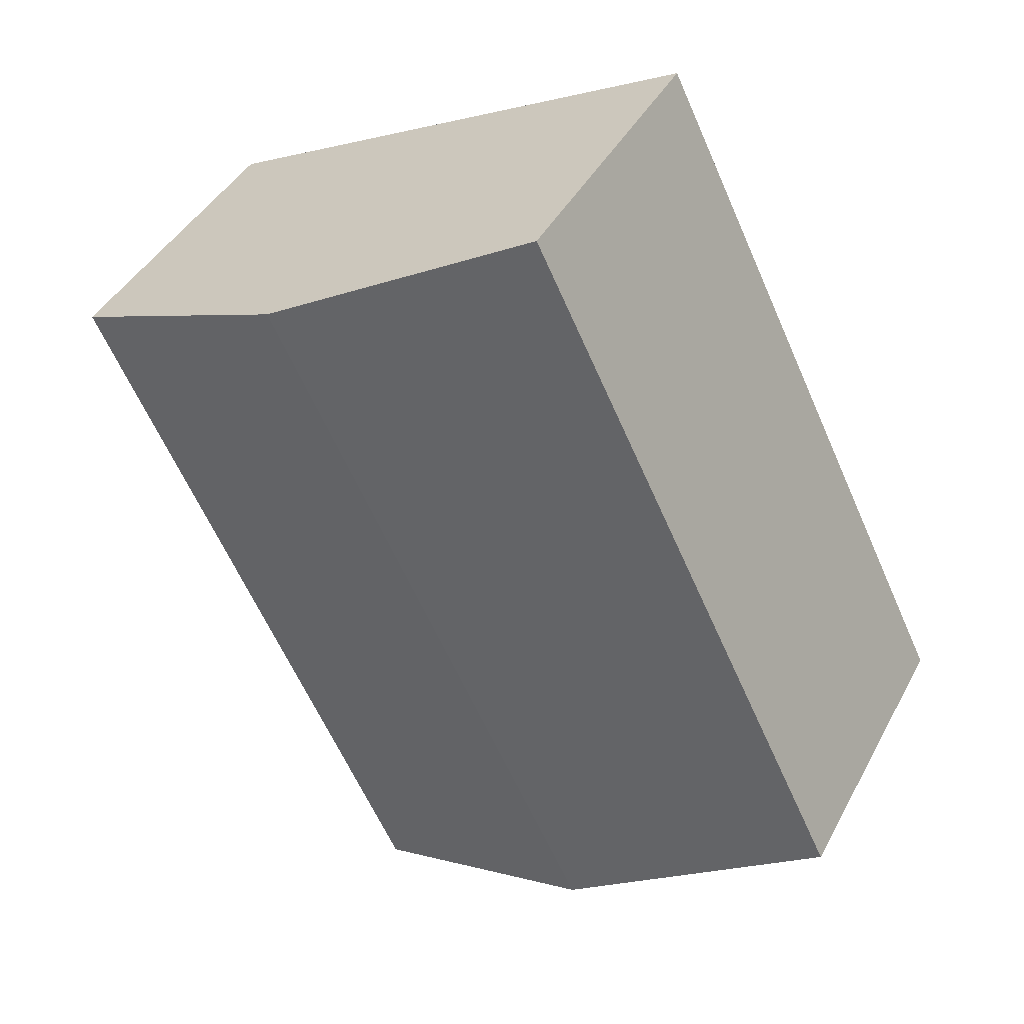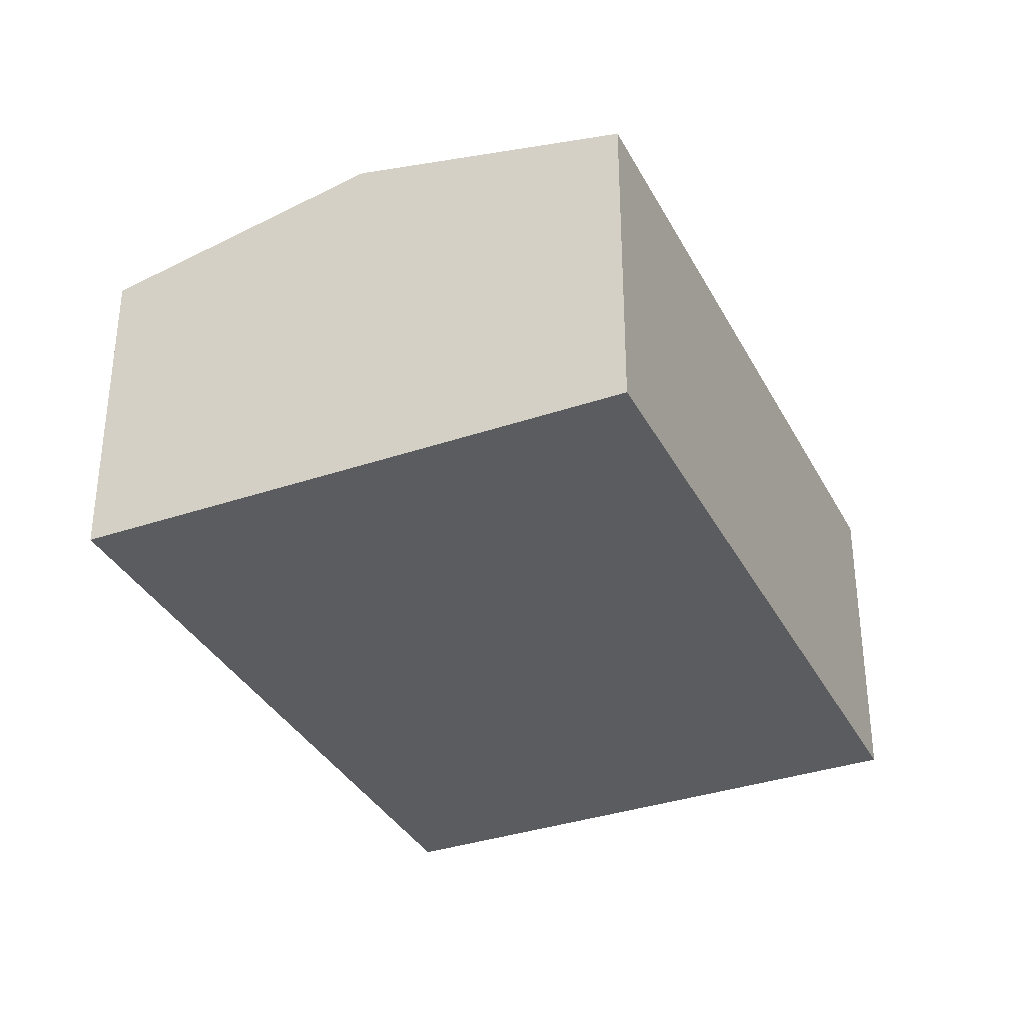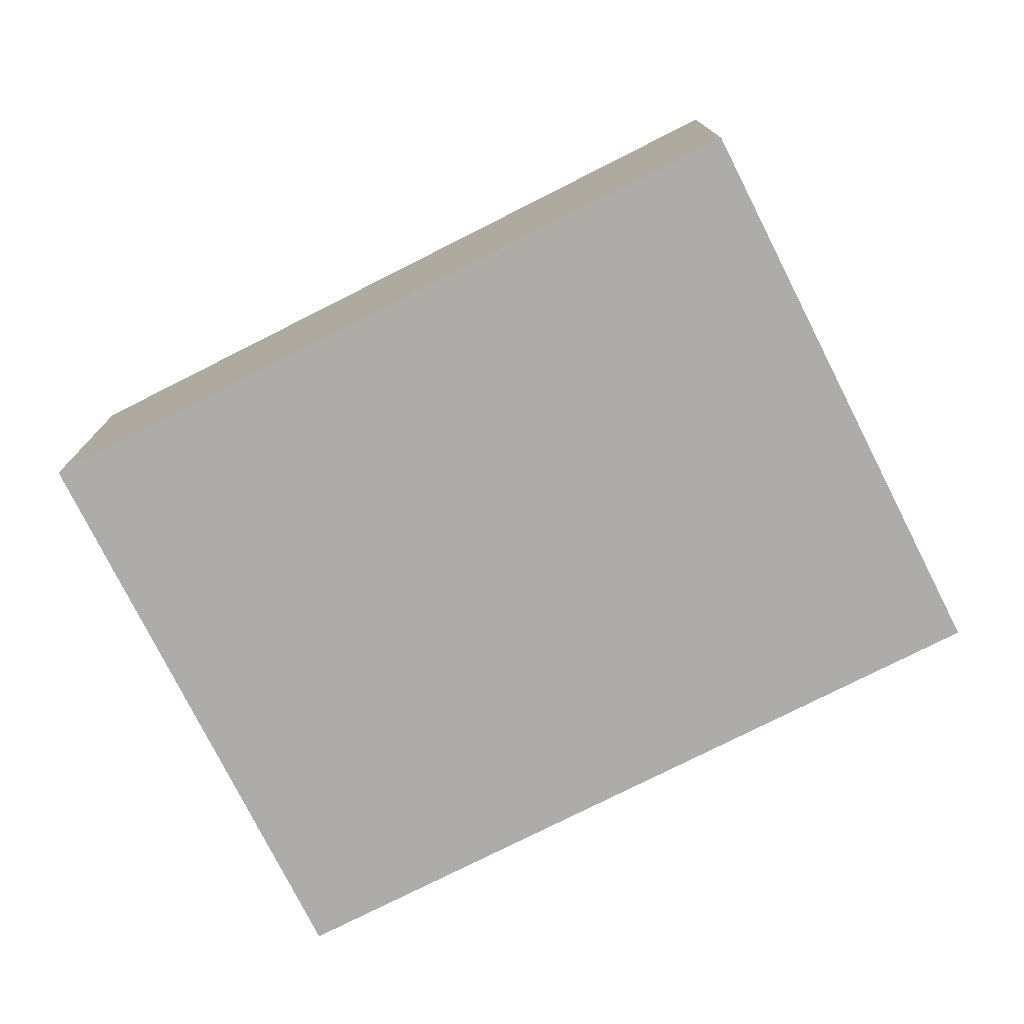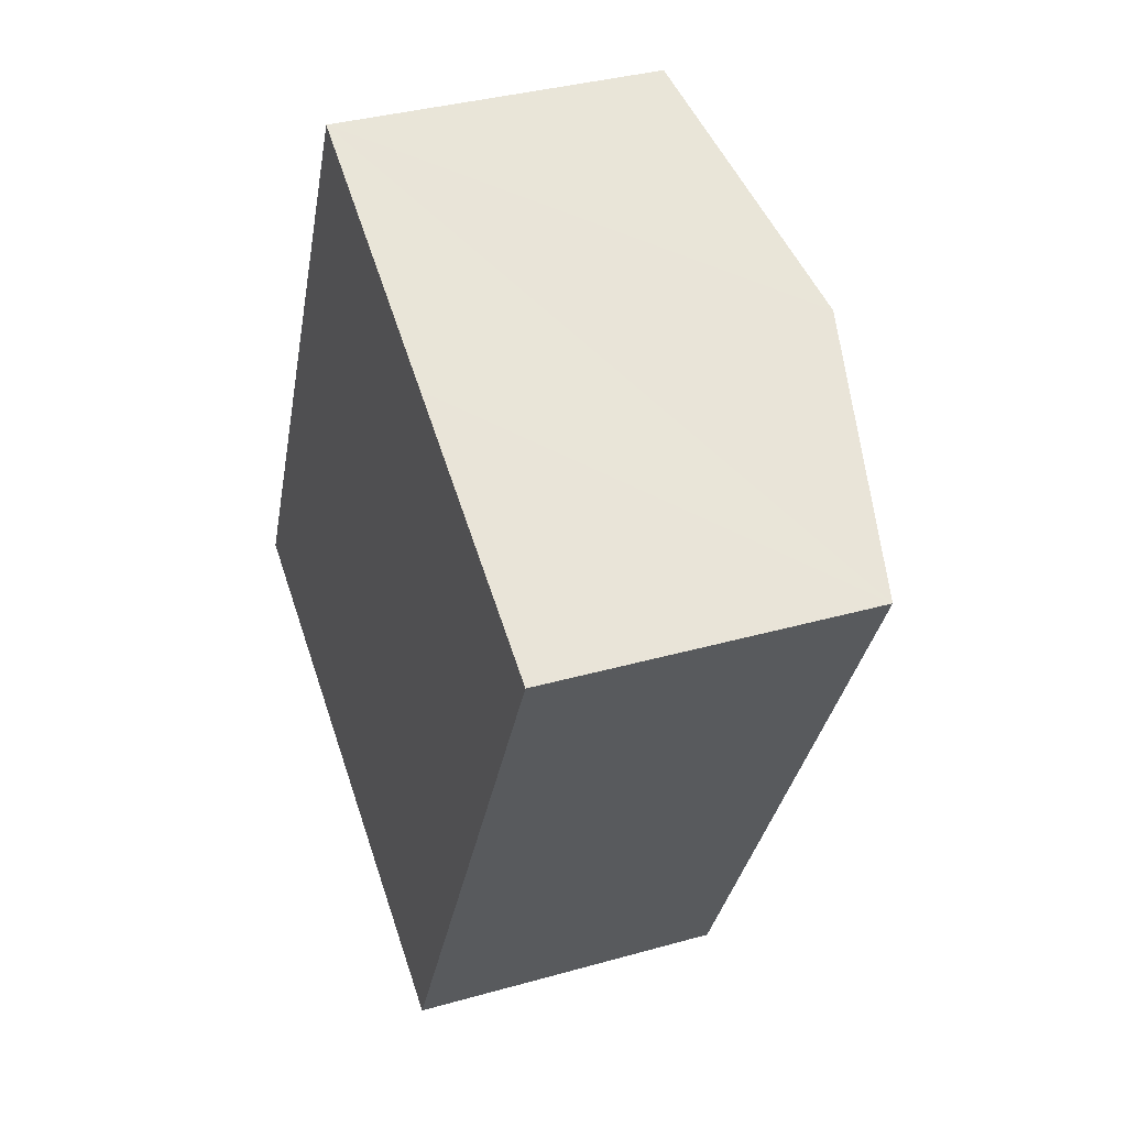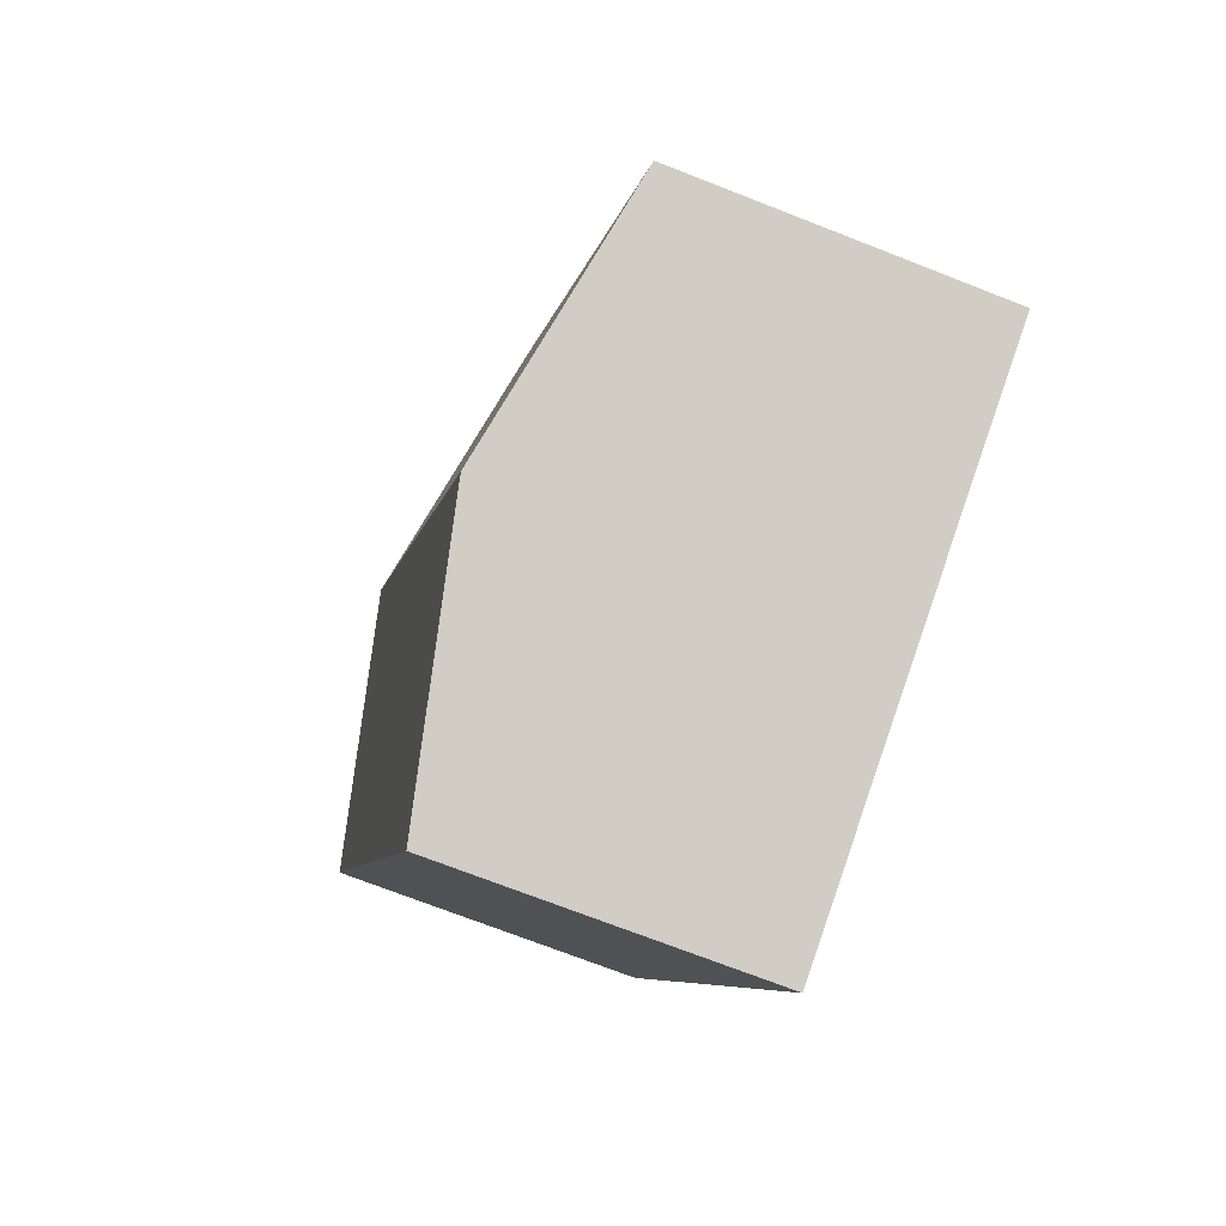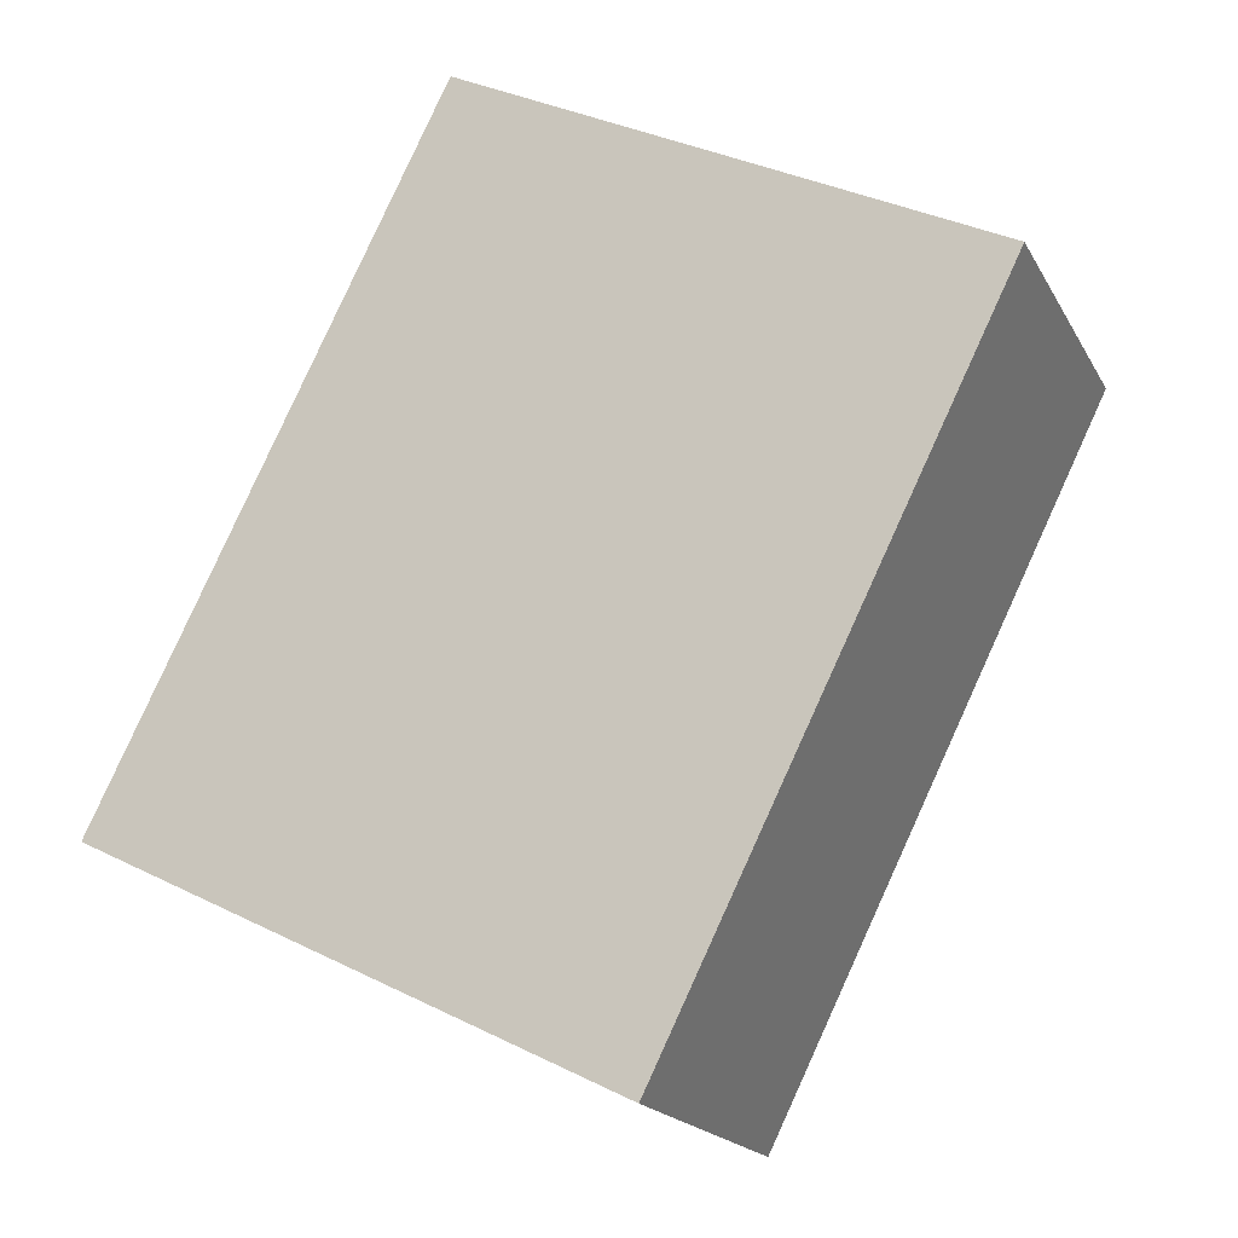
<metadata>
{"format":"obj","ext":"obj","renderer":"f3d","projection":"perspective","resolution":1024,"background":"white","views":[{"elev":41.5,"azim":-153.9,"up":"+Z"},{"elev":-34.9,"azim":-129.2,"up":"+Y"},{"elev":-77.0,"azim":-36.9,"up":"+Y"},{"elev":35.7,"azim":69.5,"up":"+Z"},{"elev":-71.8,"azim":-111.4,"up":"+Z"},{"elev":-18.5,"azim":20.9,"up":"+Z"}]}
</metadata>
<code>
v  6.396 2.431 3.193
v  1.936 2.875 -0.957
v  4.461 2.875 4.15
v  3.871 2.431 -1.914
v  2.525 2.431 5.107
v  0 2.431 1.489e-16
v  3.871 1.172e-16 -1.914
v  1.936 5.86e-17 -0.957
v  0 0 0
v  2.525 -3.127e-16 5.107
v  4.461 -2.541e-16 4.15
v  6.396 -1.955e-16 3.193
g defaultobject
f 1 2 3
f 2 1 4
f 2 5 3
f 5 2 6
f 7 2 4
f 2 7 6
f 6 7 8
f 6 8 9
f 9 5 6
f 5 9 10
f 10 3 5
f 3 10 1
f 1 10 11
f 1 11 12
f 12 4 1
f 4 12 7
f 8 10 9
f 10 8 7
f 10 7 12
f 10 12 11

</code>
